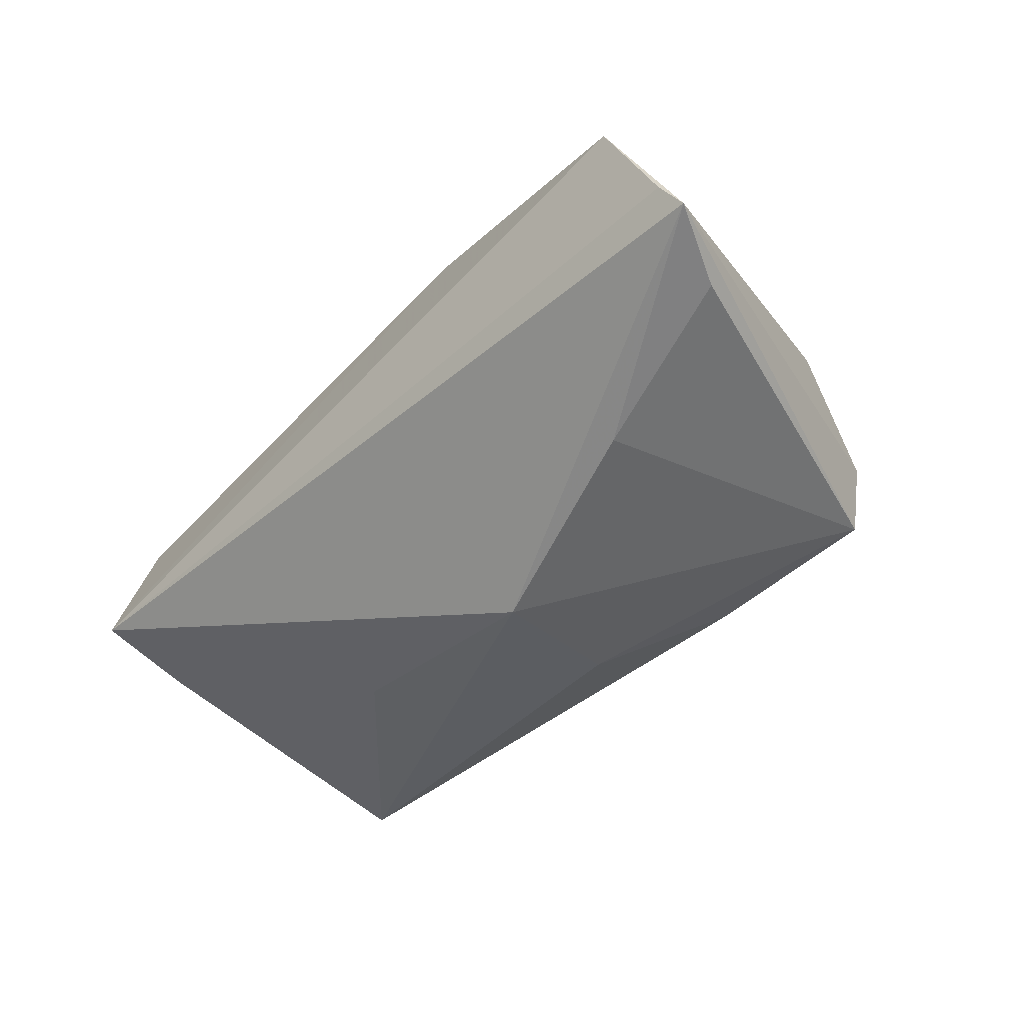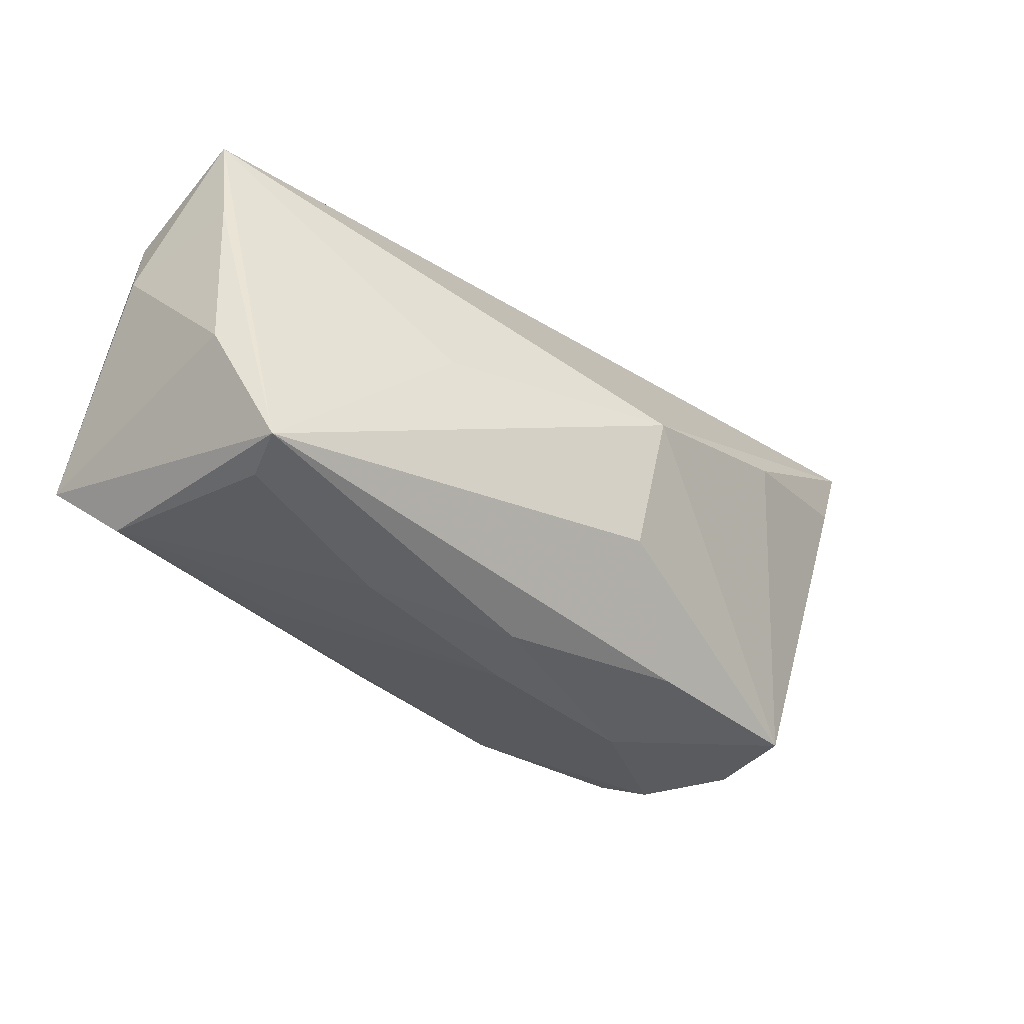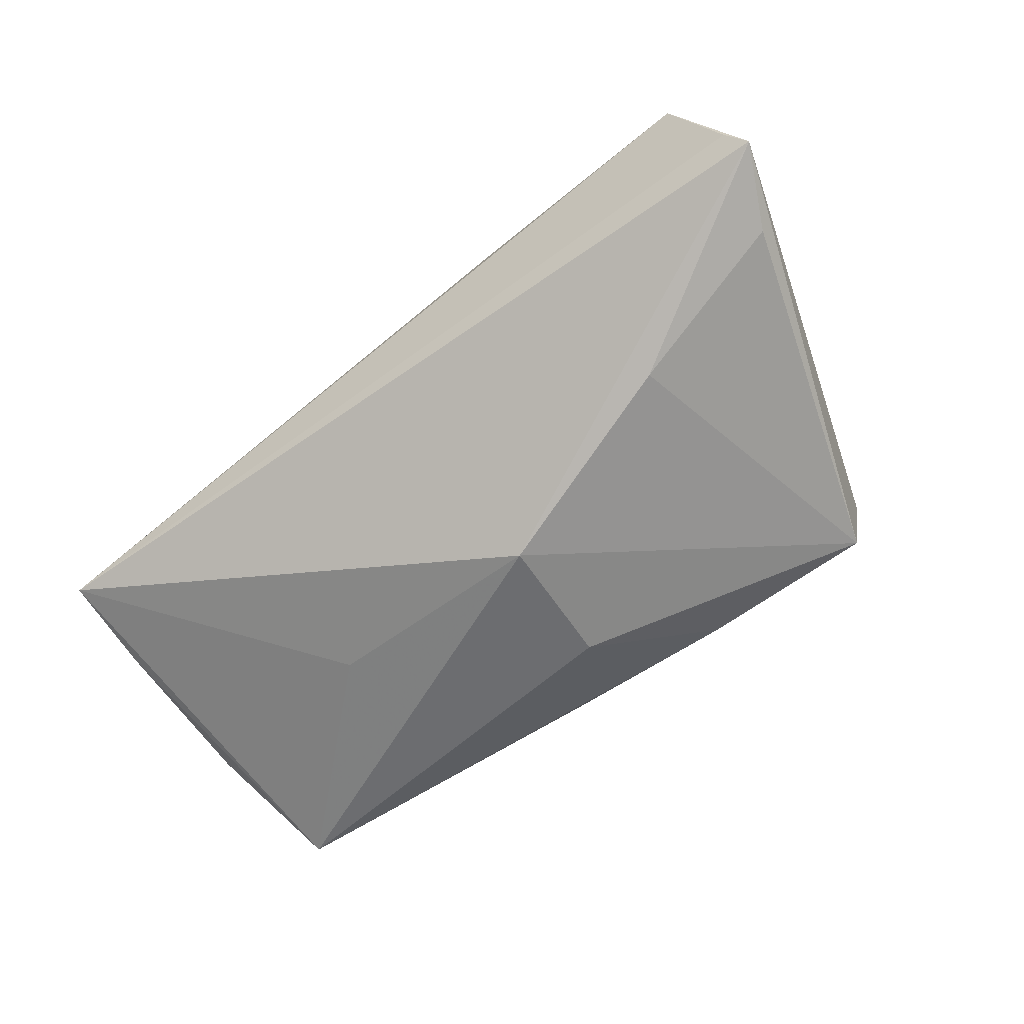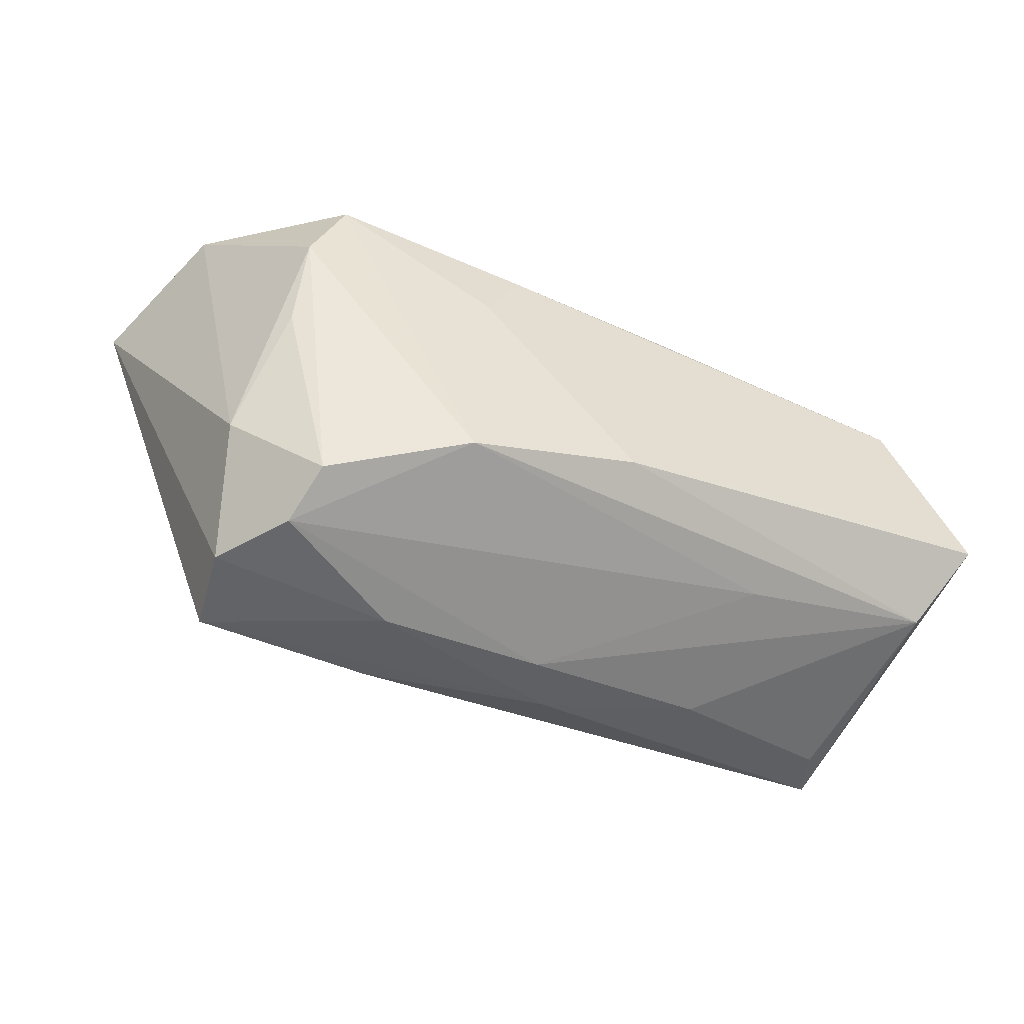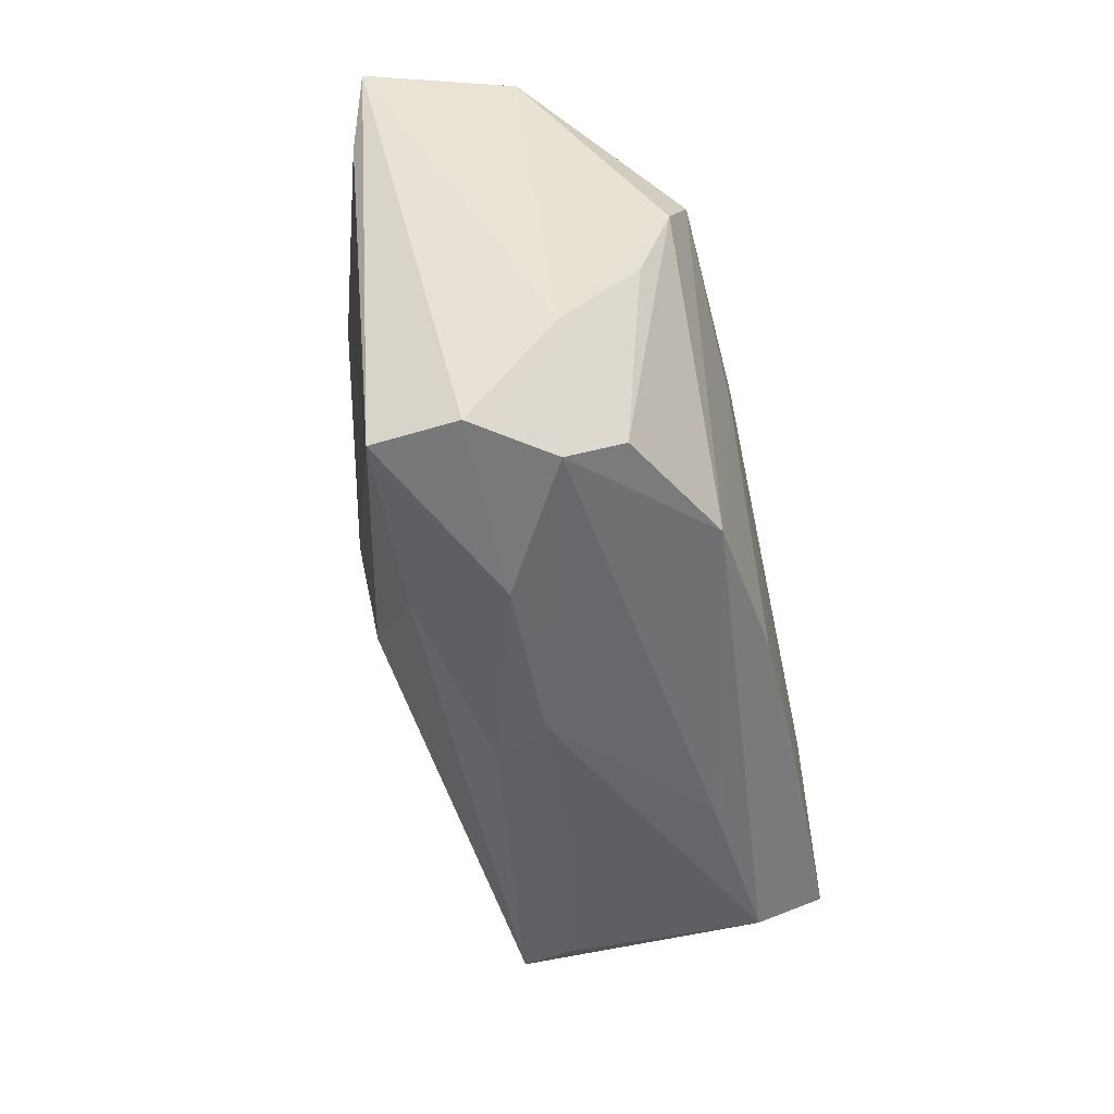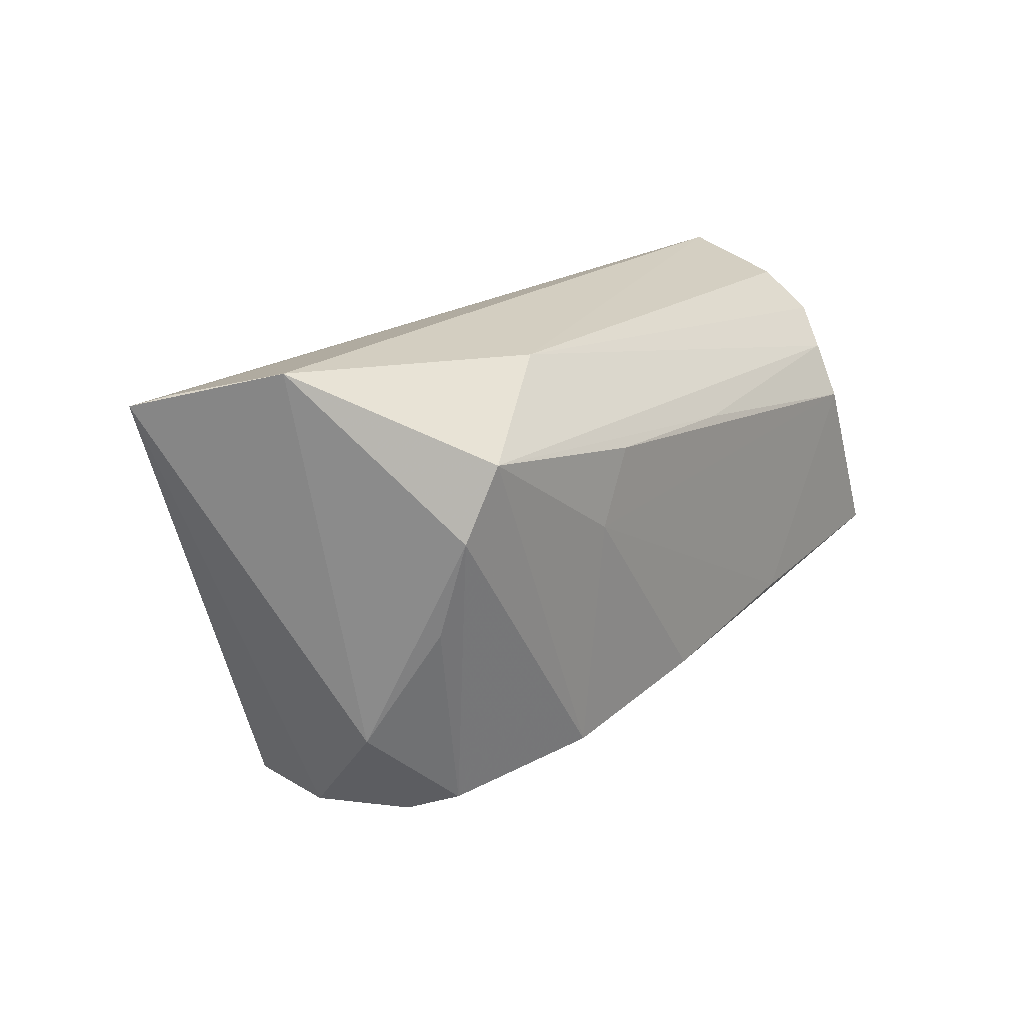
<metadata>
{"format":"obj","ext":"obj","renderer":"f3d","projection":"perspective","resolution":1024,"background":"white","views":[{"elev":-46.9,"azim":-131.9,"up":"+Z"},{"elev":-32.8,"azim":137.3,"up":"+Y"},{"elev":-65.0,"azim":-141.2,"up":"+Z"},{"elev":-54.7,"azim":-23.6,"up":"+Y"},{"elev":-55.6,"azim":-77.9,"up":"+Y"},{"elev":17.7,"azim":-53.5,"up":"+Y"}]}
</metadata>
<code>
v -0.04136 -0.003446 0.01566
v 0.04459 0.01643 0.0189
v 0.04337 0.009855 0.02263
v -0.04476 -0.01825 0.006718
v 0.005873 -0.02808 -0.01172
v 0.04792 0.02575 0.008116
v -0.01957 0.02626 0.01292
v -0.03388 0.009884 -0.02235
v 0.02477 -0.02603 -0.00635
v -0.03989 -0.02946 -0.01542
v -0.0176 -0.02789 -0.01641
v -0.06064 0.02403 -0.01442
v -0.05544 0.01422 -0.01617
v -0.03522 -0.03131 0.005114
v 0.009222 0.0137 0.0222
v -0.01262 0.0144 0.02262
v 0.05334 -0.0115 0.02231
v -0.04146 0.008739 0.01966
v -0.004658 -0.01533 -0.02443
v -0.006891 0.002321 -0.02749
v 0.05223 0.01656 -0.008564
v 0.04881 0.02085 0.01405
v 0.046 -0.02164 -0.01125
v -0.05837 0.02551 -0.01007
v 0.02542 -0.02241 0.01189
v 0.001819 -0.02958 -0.004751
v -0.03769 0.01776 0.02151
v -0.05341 0.02902 0.003214
v 0.003199 -0.01947 0.02239
v 0.02659 -0.01506 0.02263
v -0.0174 -0.02411 0.01996
v -0.0337 -0.02829 0.01212
v -0.0414 -0.0303 -0.004443
v 0.02383 0.001019 -0.02022
v -0.01907 -0.03172 -0.004252
v 0.05194 -0.0003427 0.01966
v 0.05181 0.02902 -0.006345
v 0.04878 -0.0189 0.01397
v 0.04844 -0.02029 -0.01769
v 0.05531 0.01195 0.006196
v 0.05277 -0.004257 -0.01041
v 0.05255 0.0211 0.009454
v -0.01713 0.005174 0.02263
f 37 20 12
f 12 20 8
f 20 10 8
f 33 10 35
f 12 10 33
f 40 17 41
f 41 17 39
f 20 37 34
f 34 39 20
f 37 39 34
f 35 10 5
f 19 10 20
f 20 39 19
f 24 37 12
f 12 28 24
f 24 28 37
f 40 37 42
f 37 6 42
f 42 17 40
f 7 28 27
f 37 28 7
f 7 6 37
f 13 10 12
f 12 8 13
f 13 8 10
f 21 39 37
f 21 41 39
f 21 37 40
f 40 41 21
f 39 17 38
f 10 19 11
f 11 19 39
f 11 5 10
f 39 5 11
f 29 38 17
f 31 38 29
f 9 5 39
f 22 42 6
f 6 7 22
f 27 31 43
f 31 29 43
f 17 3 30
f 30 29 17
f 3 43 30
f 30 43 29
f 18 31 27
f 18 32 31
f 27 28 18
f 14 33 35
f 14 32 33
f 31 32 14
f 39 38 23
f 23 9 39
f 38 9 23
f 35 5 26
f 5 9 26
f 26 9 38
f 26 14 35
f 36 3 17
f 36 22 3
f 17 42 36
f 42 22 36
f 2 7 27
f 2 22 7
f 3 22 2
f 27 43 16
f 16 43 3
f 33 32 4
f 12 33 4
f 4 28 12
f 4 18 28
f 25 26 38
f 14 26 25
f 25 38 31
f 31 14 25
f 3 2 15
f 15 16 3
f 15 2 27
f 27 16 15
f 32 18 1
f 1 4 32
f 18 4 1

</code>
